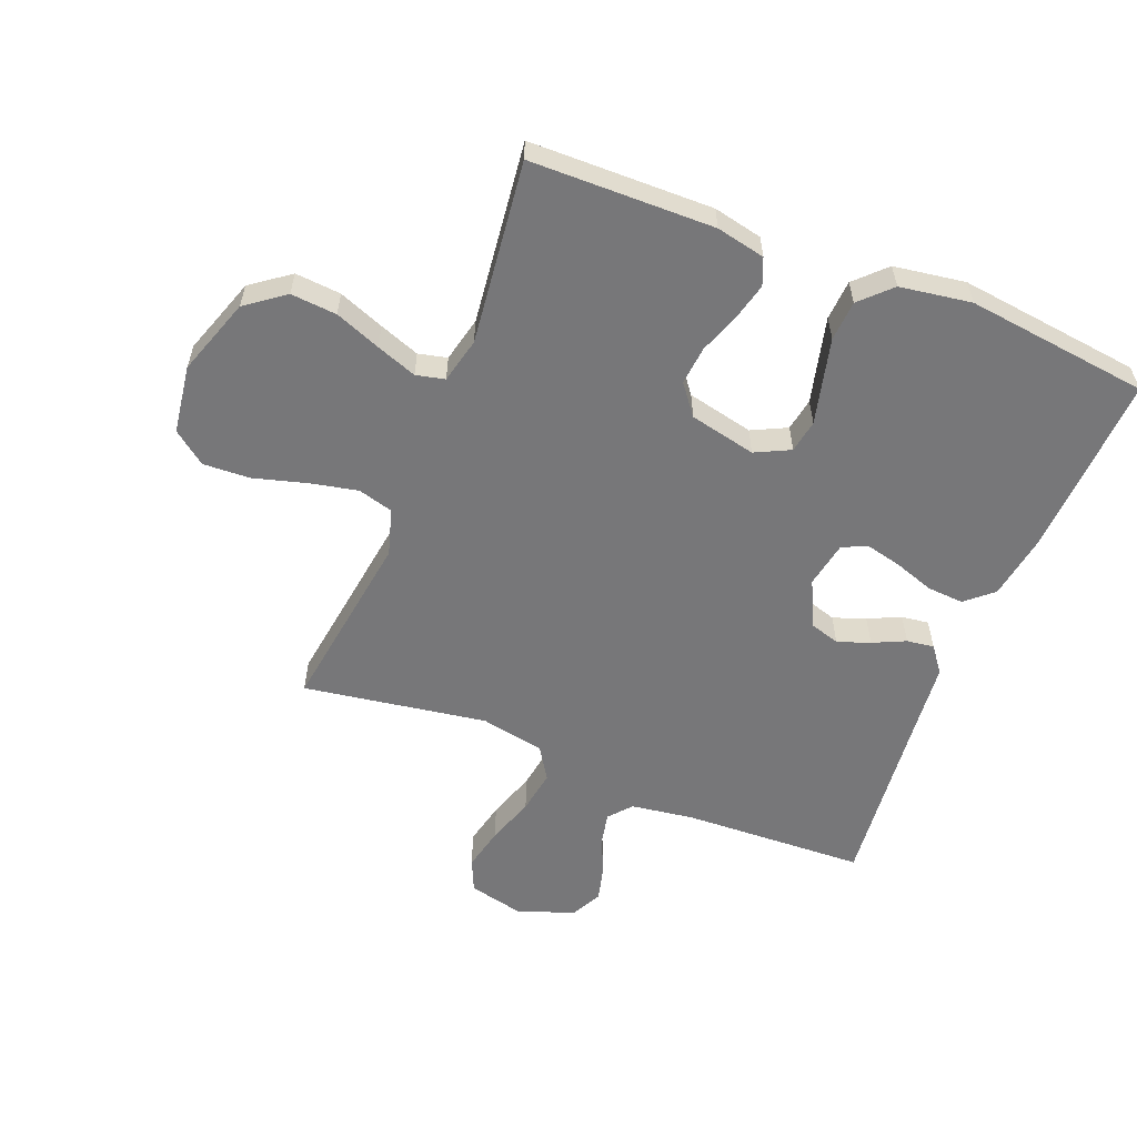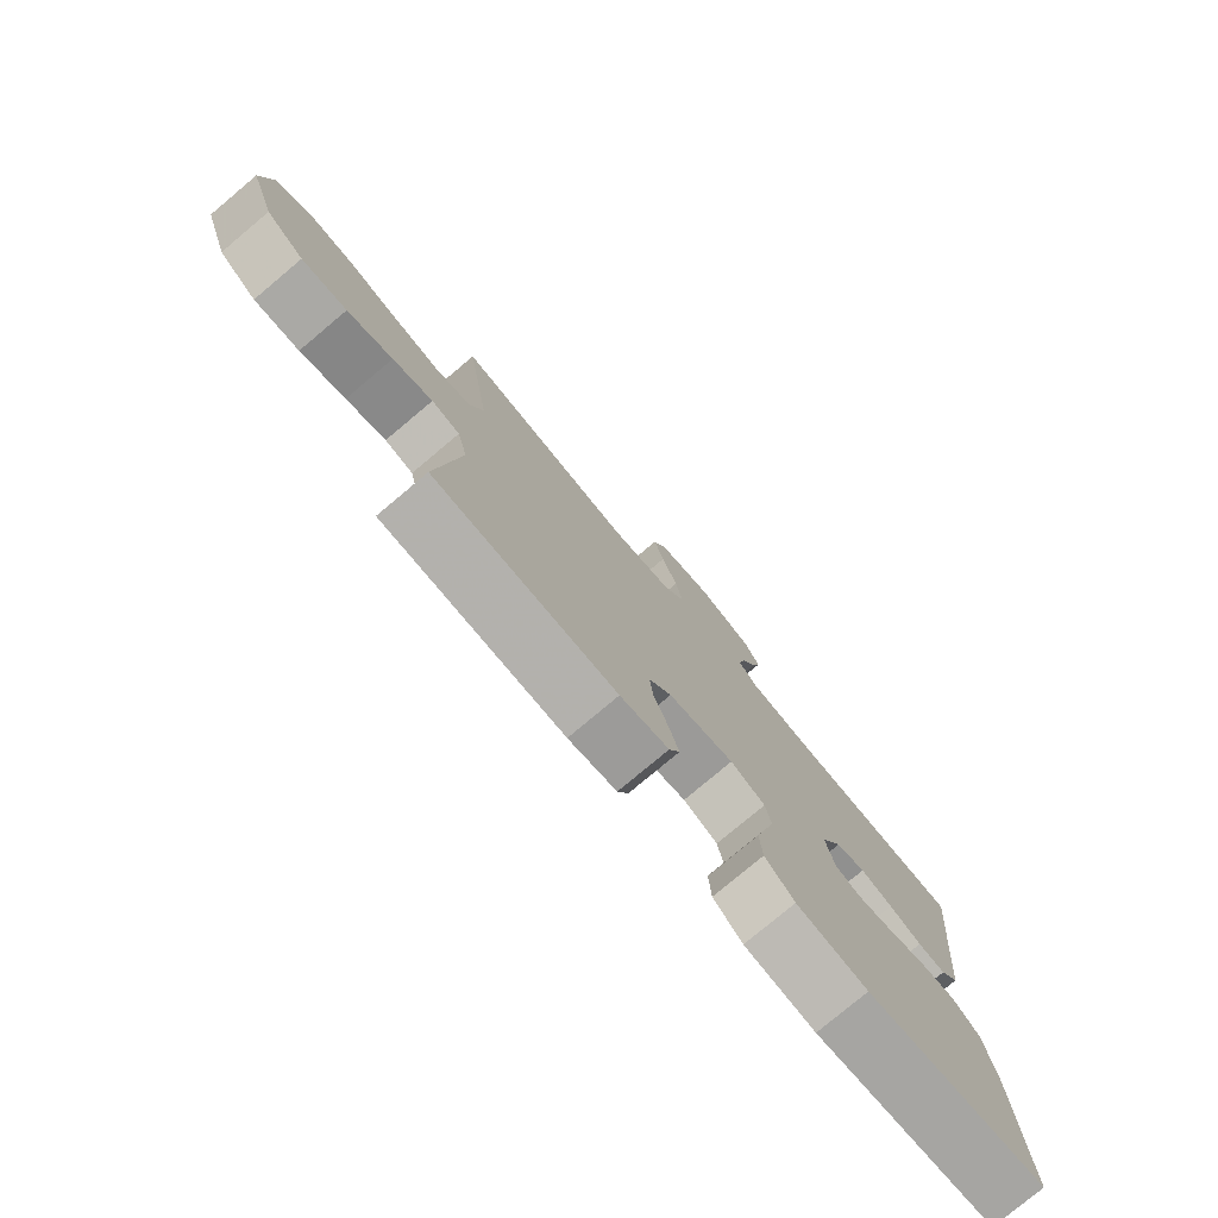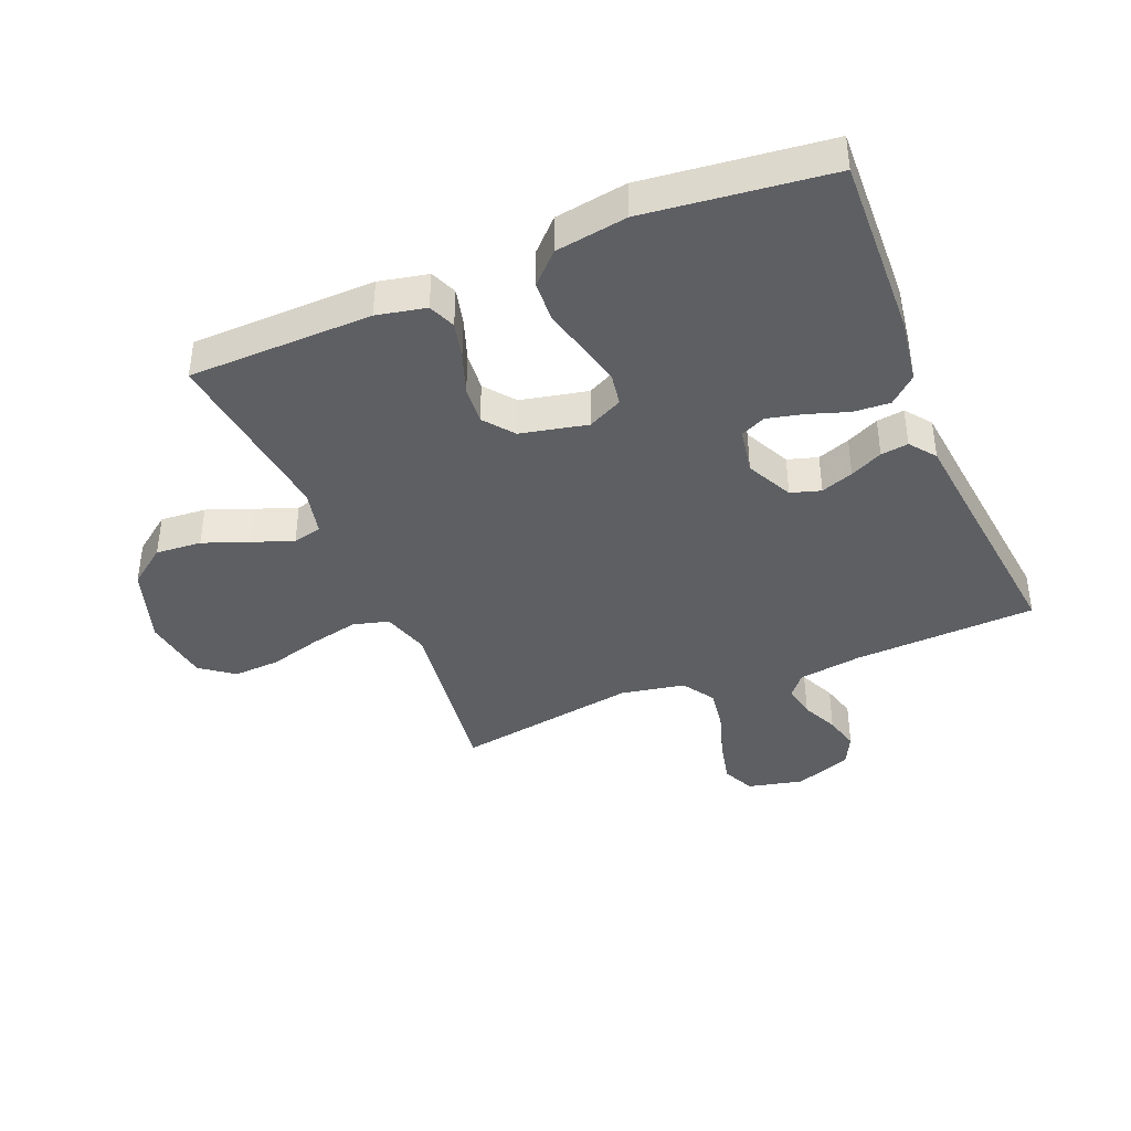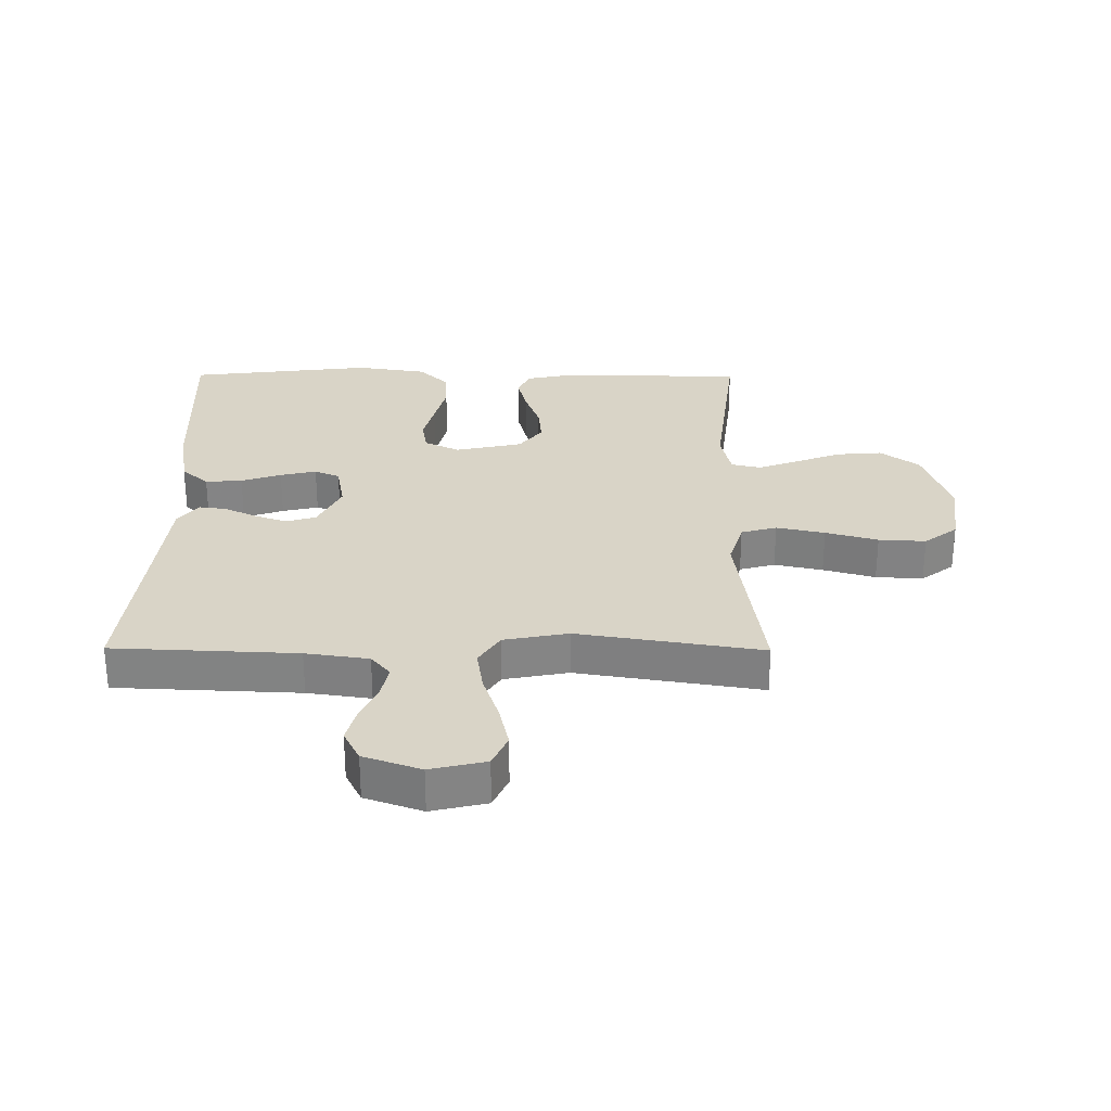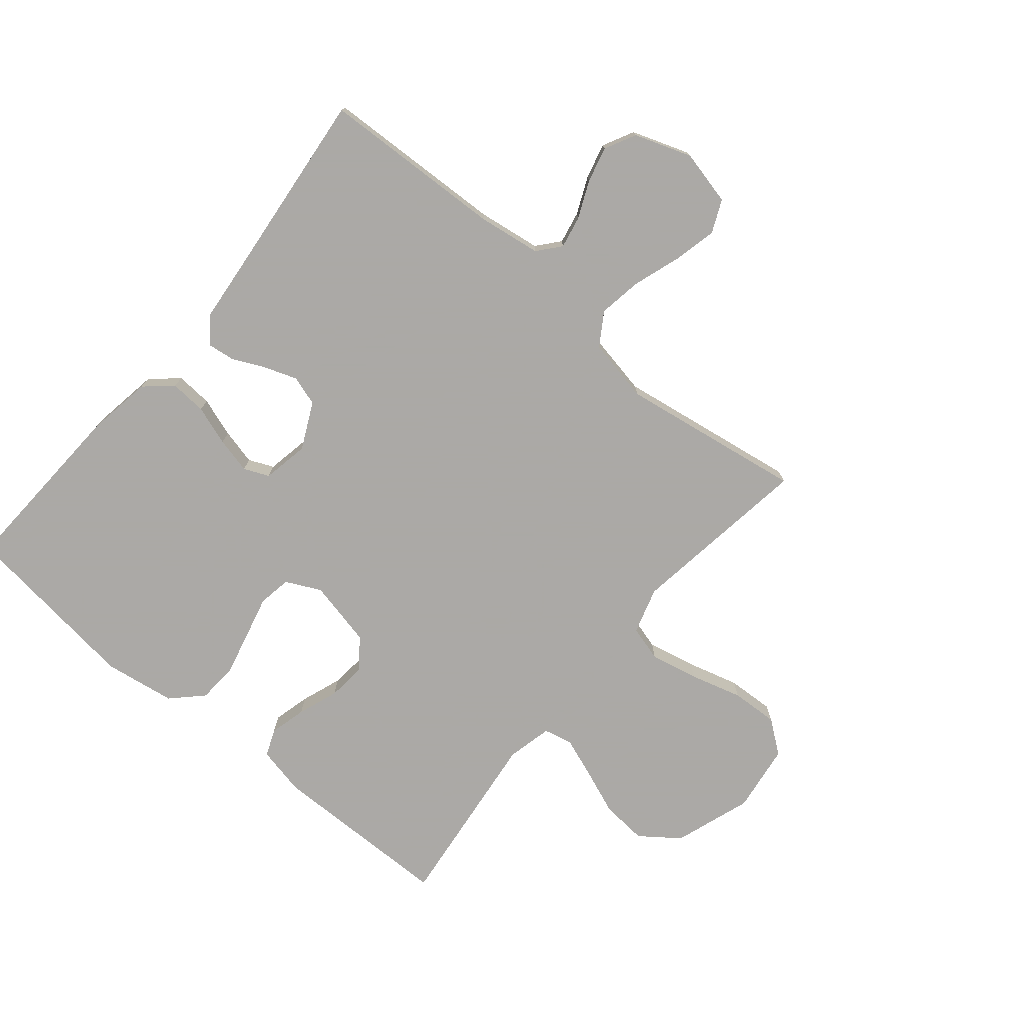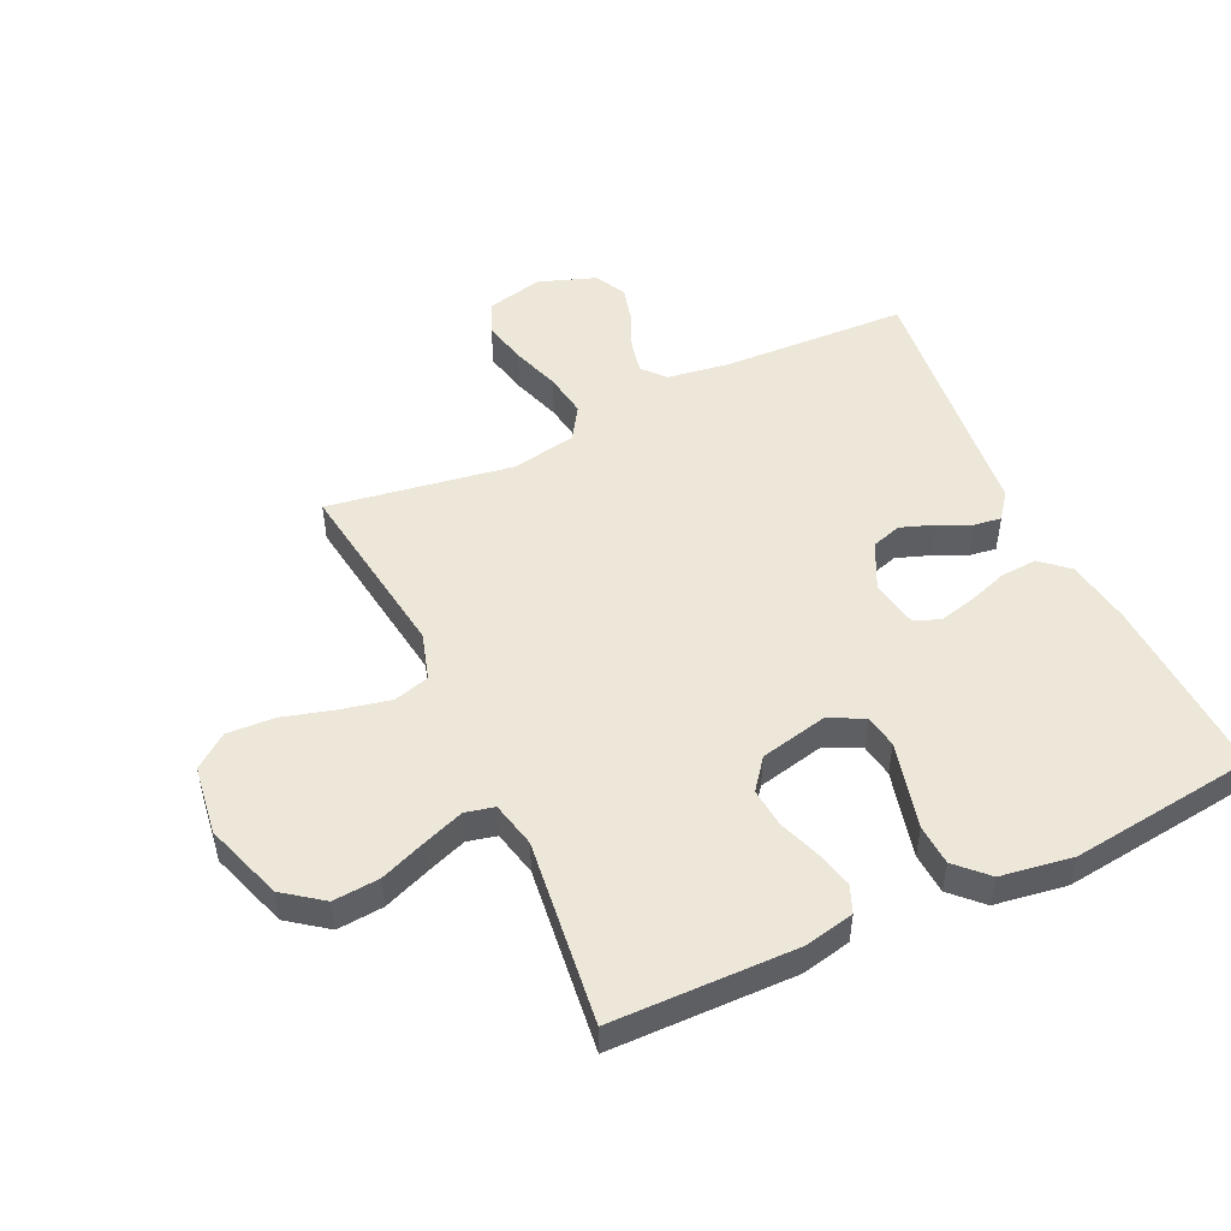
<metadata>
{"format":"obj","ext":"obj","renderer":"f3d","projection":"perspective","resolution":1024,"background":"white","views":[{"elev":-57.2,"azim":158.2,"up":"+Y"},{"elev":-78.5,"azim":130.0,"up":"+Z"},{"elev":-40.2,"azim":-157.4,"up":"+Y"},{"elev":28.7,"azim":0.4,"up":"+Y"},{"elev":-75.5,"azim":-40.0,"up":"+Y"},{"elev":50.2,"azim":154.9,"up":"+Y"}]}
</metadata>
<code>
v 0.5 0.07 -0.5
v 0.2 0.07 -0.505
v 0.12 0.07 -0.488
v 0.102 0.07 -0.444
v 0.117 0.07 -0.384
v 0.141 0.07 -0.317
v 0.147 0.07 -0.254
v 0.109 0.07 -0.205
v 0 0.07 -0.181
v -0.057 0.07 -0.209
v -0.066 0.07 -0.263
v -0.049 0.07 -0.331
v -0.031 0.07 -0.404
v -0.035 0.07 -0.47
v -0.083 0.07 -0.518
v -0.2 0.07 -0.536
v -0.5 0.07 -0.5
v -0.487 0.07 -0.2
v -0.47 0.07 -0.093
v -0.426 0.07 -0.054
v -0.366 0.07 -0.058
v -0.301 0.07 -0.08
v -0.242 0.07 -0.094
v -0.201 0.07 -0.076
v -0.187 0.07 0
v -0.224 0.07 0.076
v -0.273 0.07 0.091
v -0.326 0.07 0.072
v -0.379 0.07 0.047
v -0.424 0.07 0.041
v -0.456 0.07 0.083
v -0.468 0.07 0.2
v -0.5 0.07 0.5
v -0.2 0.07 0.513
v -0.097 0.07 0.528
v -0.066 0.07 0.565
v -0.077 0.07 0.618
v -0.104 0.07 0.678
v -0.119 0.07 0.736
v -0.093 0.07 0.787
v 0 0.07 0.82
v 0.09 0.07 0.799
v 0.114 0.07 0.746
v 0.098 0.07 0.675
v 0.072 0.07 0.596
v 0.061 0.07 0.525
v 0.095 0.07 0.472
v 0.2 0.07 0.452
v 0.5 0.07 0.5
v 0.458 0.07 0.2
v 0.481 0.07 0.124
v 0.539 0.07 0.108
v 0.618 0.07 0.125
v 0.703 0.07 0.149
v 0.78 0.07 0.153
v 0.834 0.07 0.112
v 0.85 0.07 0
v 0.807 0.07 -0.127
v 0.744 0.07 -0.174
v 0.669 0.07 -0.168
v 0.594 0.07 -0.139
v 0.528 0.07 -0.115
v 0.481 0.07 -0.126
v 0.464 0.07 -0.2
v 0.5 0 -0.5
v 0.2 0 -0.505
v 0.12 0 -0.488
v 0.102 0 -0.444
v 0.117 0 -0.384
v 0.141 0 -0.317
v 0.147 0 -0.254
v 0.109 0 -0.205
v 0 0 -0.181
v -0.057 0 -0.209
v -0.066 0 -0.263
v -0.049 0 -0.331
v -0.031 0 -0.404
v -0.035 0 -0.47
v -0.083 0 -0.518
v -0.2 0 -0.536
v -0.5 0 -0.5
v -0.487 0 -0.2
v -0.47 0 -0.093
v -0.426 0 -0.054
v -0.366 0 -0.058
v -0.301 0 -0.08
v -0.242 0 -0.094
v -0.201 0 -0.076
v -0.187 0 0
v -0.224 0 0.076
v -0.273 0 0.091
v -0.326 0 0.072
v -0.379 0 0.047
v -0.424 0 0.041
v -0.456 0 0.083
v -0.468 0 0.2
v -0.5 0 0.5
v -0.2 0 0.513
v -0.097 0 0.528
v -0.066 0 0.565
v -0.077 0 0.618
v -0.104 0 0.678
v -0.119 0 0.736
v -0.093 0 0.787
v 0 0 0.82
v 0.09 0 0.799
v 0.114 0 0.746
v 0.098 0 0.675
v 0.072 0 0.596
v 0.061 0 0.525
v 0.095 0 0.472
v 0.2 0 0.452
v 0.5 0 0.5
v 0.458 0 0.2
v 0.481 0 0.124
v 0.539 0 0.108
v 0.618 0 0.125
v 0.703 0 0.149
v 0.78 0 0.153
v 0.834 0 0.112
v 0.85 0 0
v 0.807 0 -0.127
v 0.744 0 -0.174
v 0.669 0 -0.168
v 0.594 0 -0.139
v 0.528 0 -0.115
v 0.481 0 -0.126
v 0.464 0 -0.2
f 59 60 61
f 58 59 61
f 57 58 61
f 56 57 61
f 55 56 61
f 54 55 61
f 53 54 61
f 52 53 61 62
f 51 52 62 63
f 48 49 50
f 51 63 64
f 50 51 64
f 48 50 64
f 47 48 64
f 43 44 45
f 42 43 45
f 41 42 45
f 40 41 45
f 39 40 45
f 38 39 45
f 37 38 45
f 36 37 45 46
f 47 64 1
f 46 47 1
f 36 46 1
f 35 36 1
f 30 31 32
f 29 30 32
f 28 29 32
f 32 33 34
f 28 32 34
f 27 28 34
f 20 21 22
f 19 20 22
f 18 19 22
f 17 18 22
f 16 17 22
f 15 16 22
f 14 15 22
f 13 14 22
f 12 13 22
f 11 12 22
f 10 11 22 23
f 9 10 23 24
f 4 5 6
f 3 4 6
f 2 3 6
f 1 2 6
f 1 6 7
f 35 1 7 8
f 26 27 34 35
f 35 8 9
f 26 35 9
f 25 26 9
f 9 24 25
f 125 124 123
f 125 123 122
f 125 122 121
f 125 121 120
f 125 120 119
f 125 119 118
f 125 118 117
f 126 125 117 116
f 127 126 116 115
f 114 113 112
f 128 127 115
f 128 115 114
f 128 114 112
f 128 112 111
f 109 108 107
f 109 107 106
f 109 106 105
f 109 105 104
f 109 104 103
f 109 103 102
f 109 102 101
f 110 109 101 100
f 65 128 111
f 65 111 110
f 65 110 100
f 65 100 99
f 96 95 94
f 96 94 93
f 96 93 92
f 98 97 96
f 98 96 92
f 98 92 91
f 86 85 84
f 86 84 83
f 86 83 82
f 86 82 81
f 86 81 80
f 86 80 79
f 86 79 78
f 86 78 77
f 86 77 76
f 86 76 75
f 87 86 75 74
f 88 87 74 73
f 70 69 68
f 70 68 67
f 70 67 66
f 70 66 65
f 71 70 65
f 72 71 65 99
f 99 98 91 90
f 73 72 99
f 73 99 90
f 73 90 89
f 89 88 73
f 1 65 66 2
f 2 66 67 3
f 3 67 68 4
f 4 68 69 5
f 5 69 70 6
f 6 70 71 7
f 7 71 72 8
f 8 72 73 9
f 9 73 74 10
f 10 74 75 11
f 11 75 76 12
f 12 76 77 13
f 13 77 78 14
f 14 78 79 15
f 15 79 80 16
f 16 80 81 17
f 17 81 82 18
f 18 82 83 19
f 19 83 84 20
f 20 84 85 21
f 21 85 86 22
f 22 86 87 23
f 23 87 88 24
f 24 88 89 25
f 25 89 90 26
f 26 90 91 27
f 27 91 92 28
f 28 92 93 29
f 29 93 94 30
f 30 94 95 31
f 31 95 96 32
f 32 96 97 33
f 33 97 98 34
f 34 98 99 35
f 35 99 100 36
f 36 100 101 37
f 37 101 102 38
f 38 102 103 39
f 39 103 104 40
f 40 104 105 41
f 41 105 106 42
f 42 106 107 43
f 43 107 108 44
f 44 108 109 45
f 45 109 110 46
f 46 110 111 47
f 47 111 112 48
f 48 112 113 49
f 49 113 114 50
f 50 114 115 51
f 51 115 116 52
f 52 116 117 53
f 53 117 118 54
f 54 118 119 55
f 55 119 120 56
f 56 120 121 57
f 57 121 122 58
f 58 122 123 59
f 59 123 124 60
f 60 124 125 61
f 61 125 126 62
f 62 126 127 63
f 63 127 128 64
f 64 128 65 1

</code>
